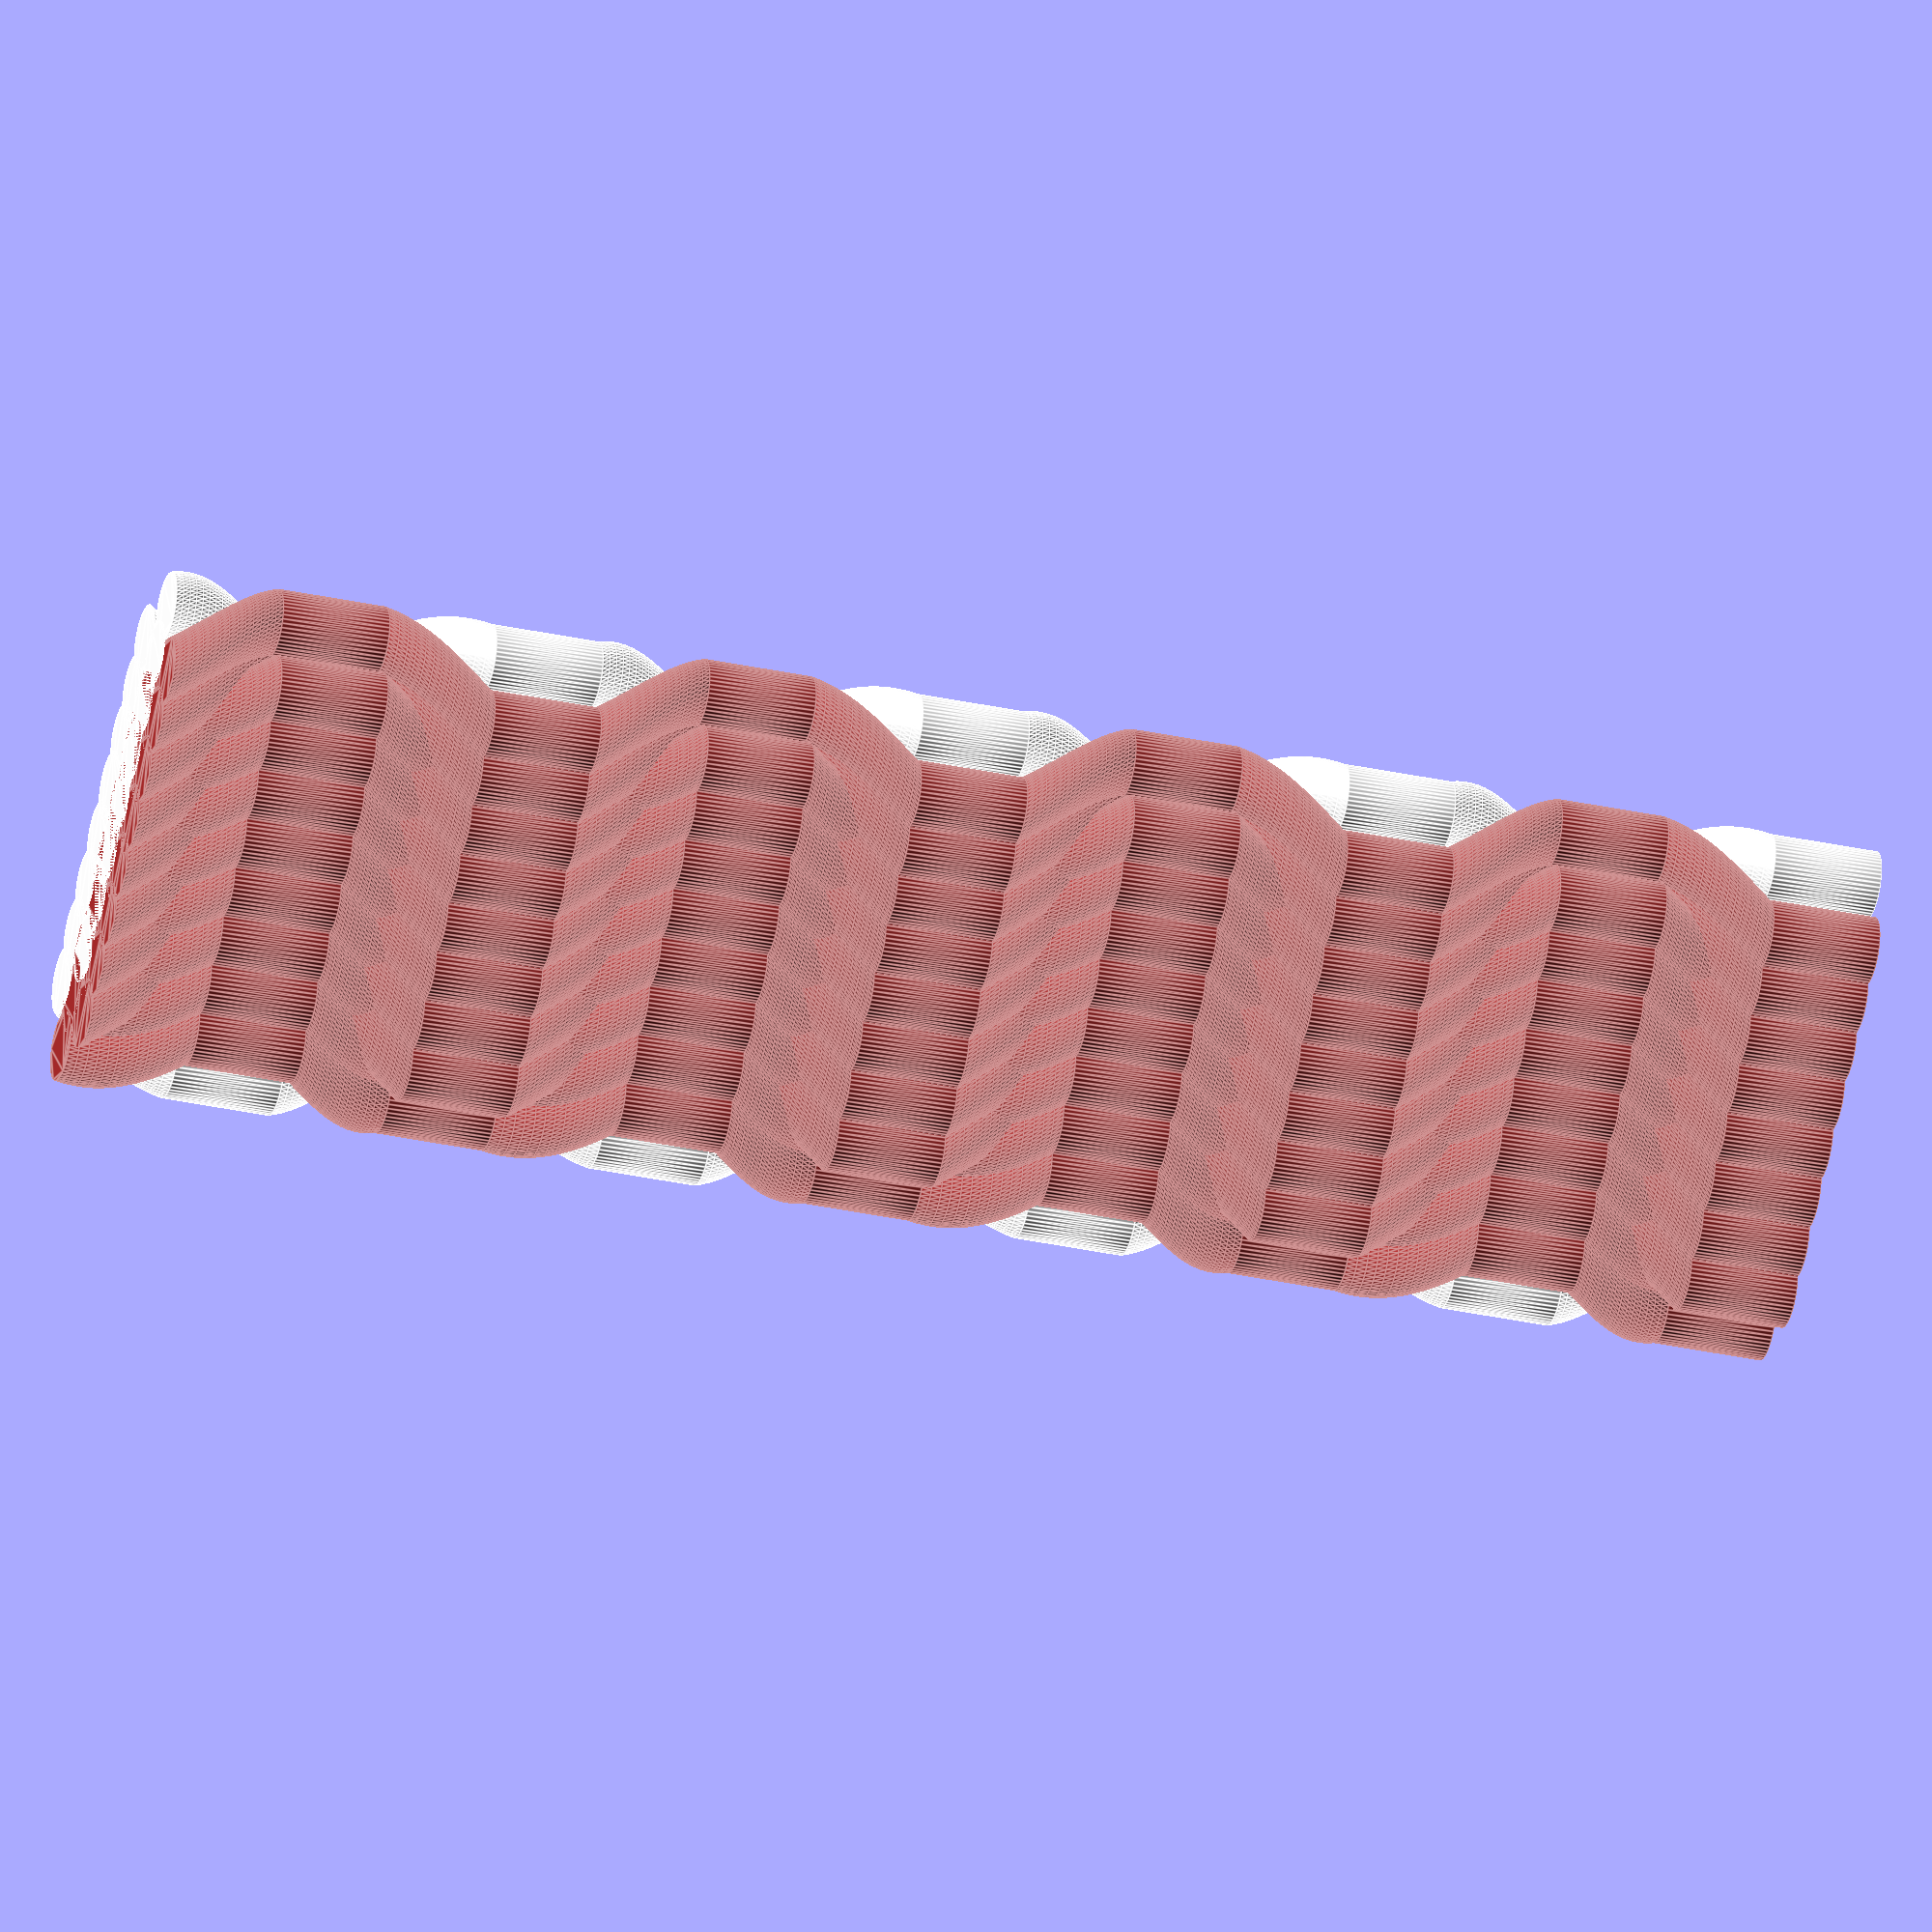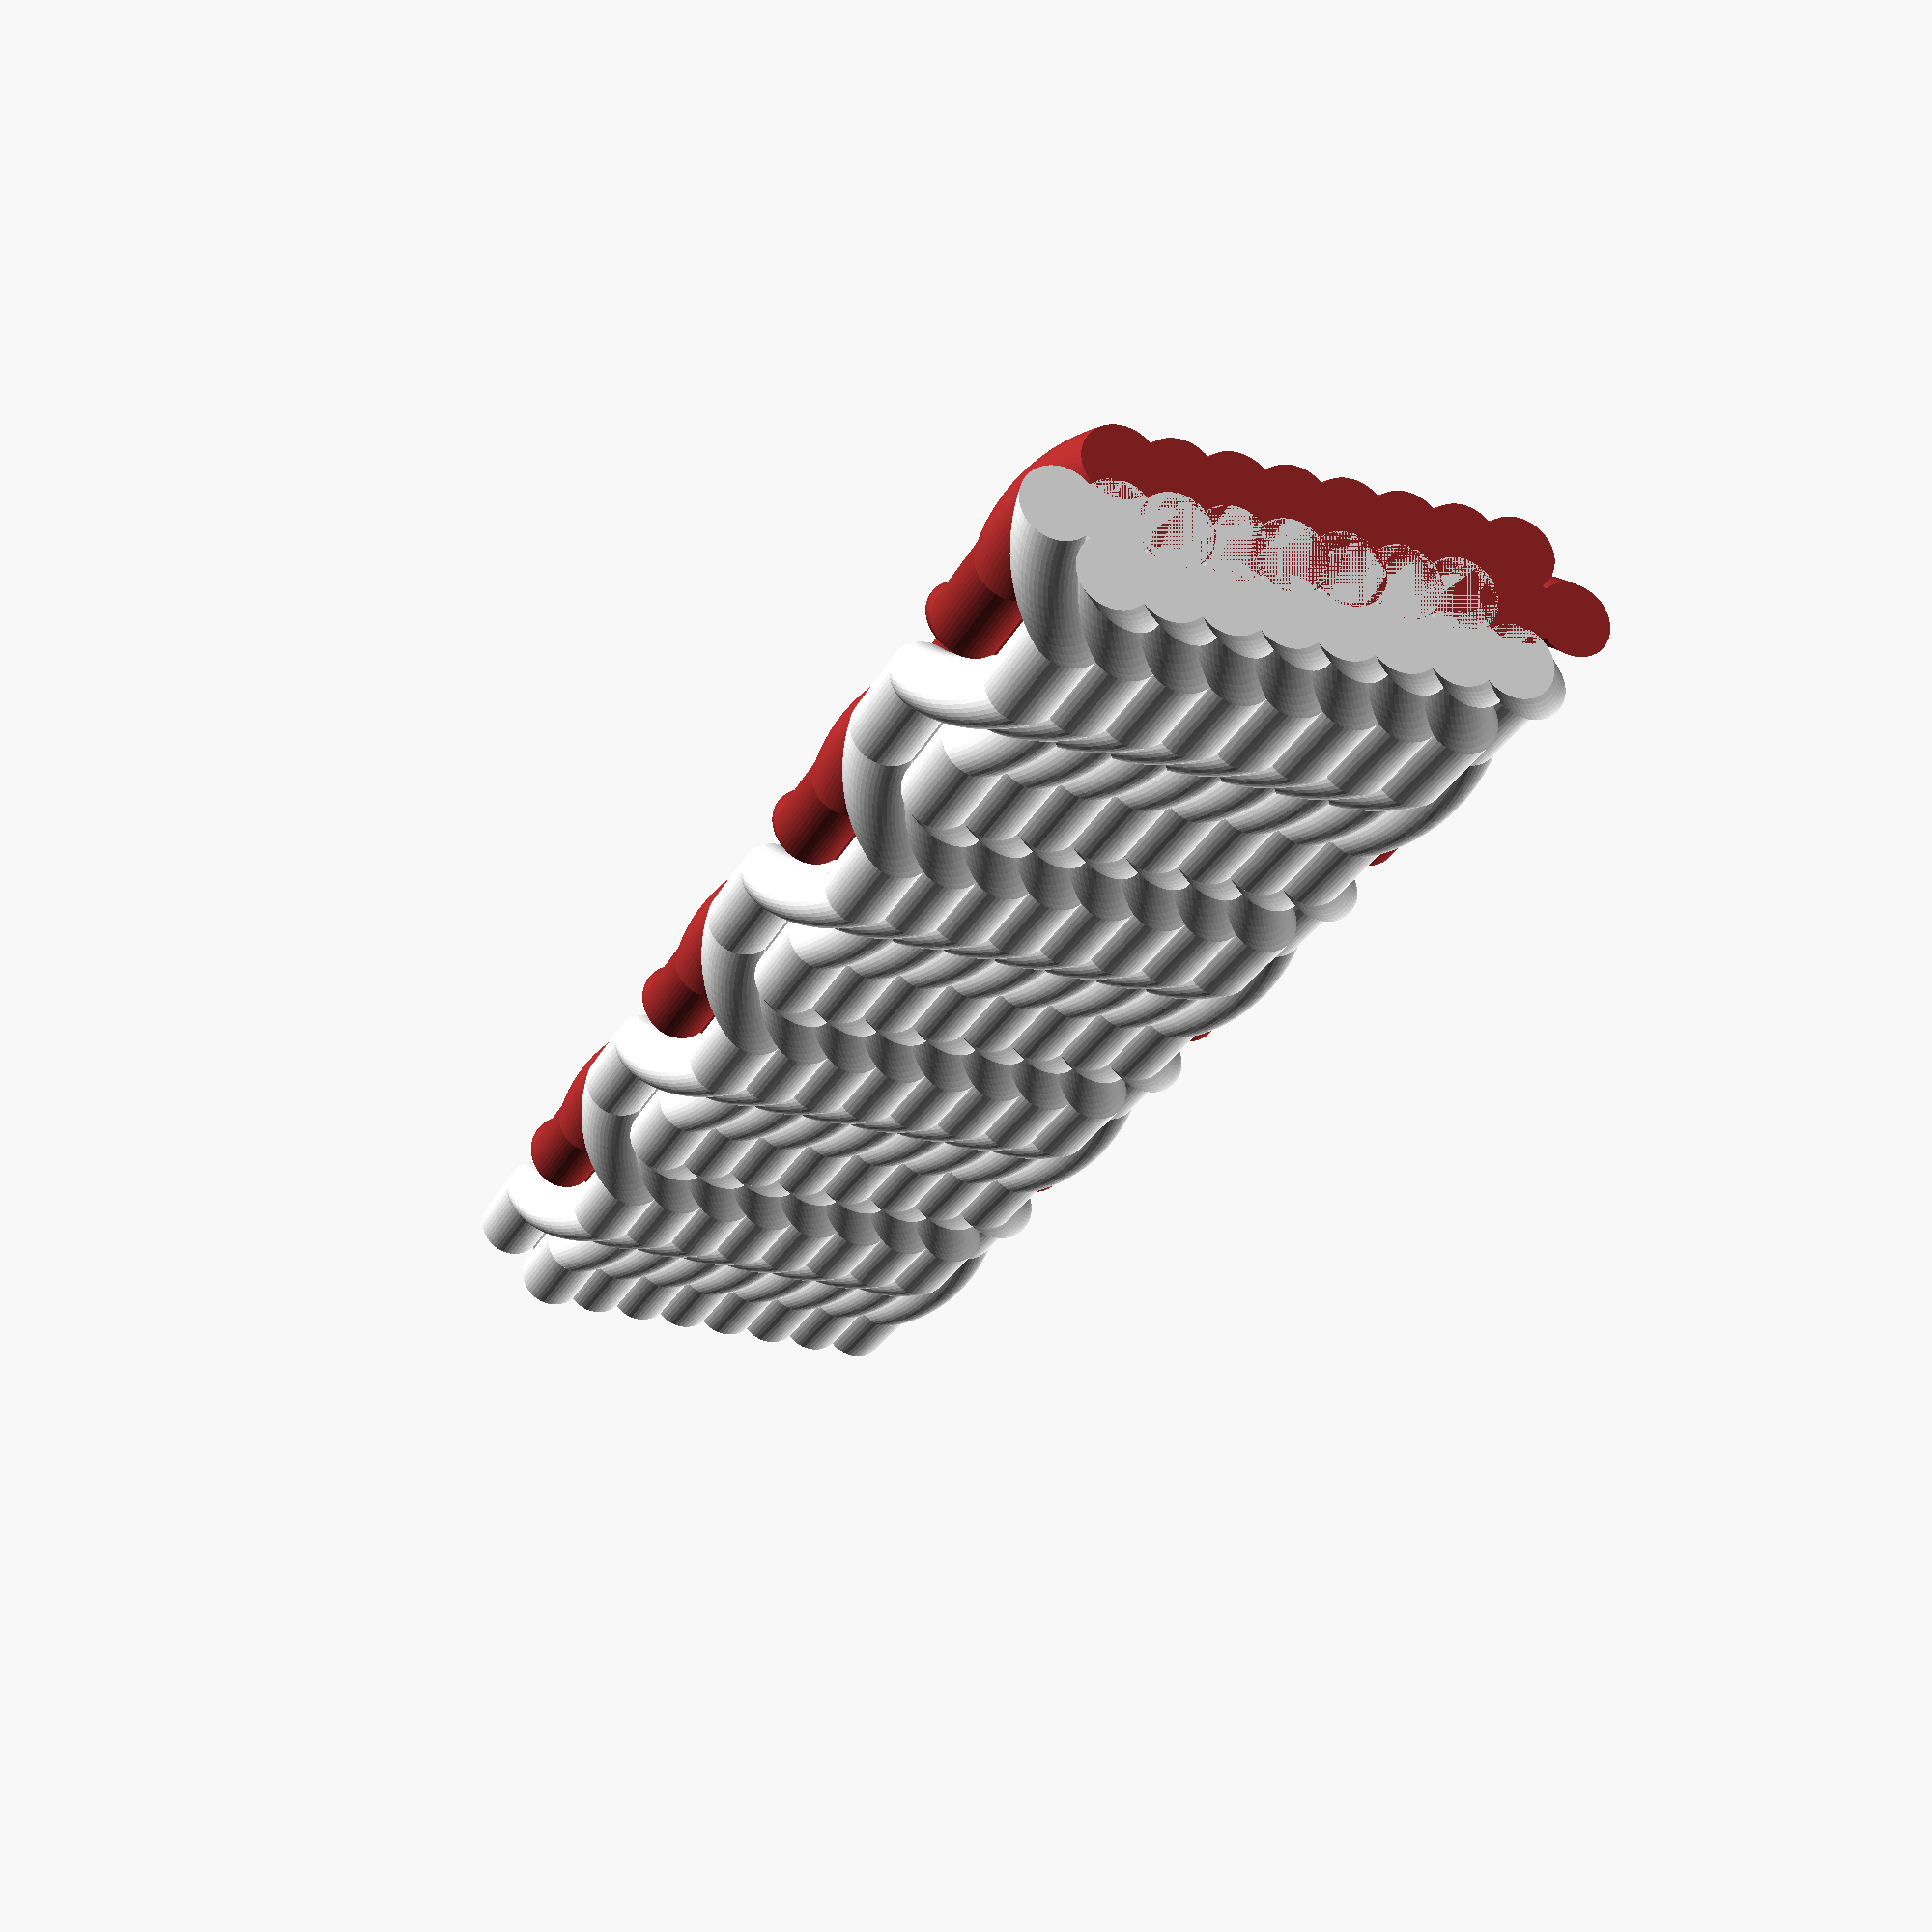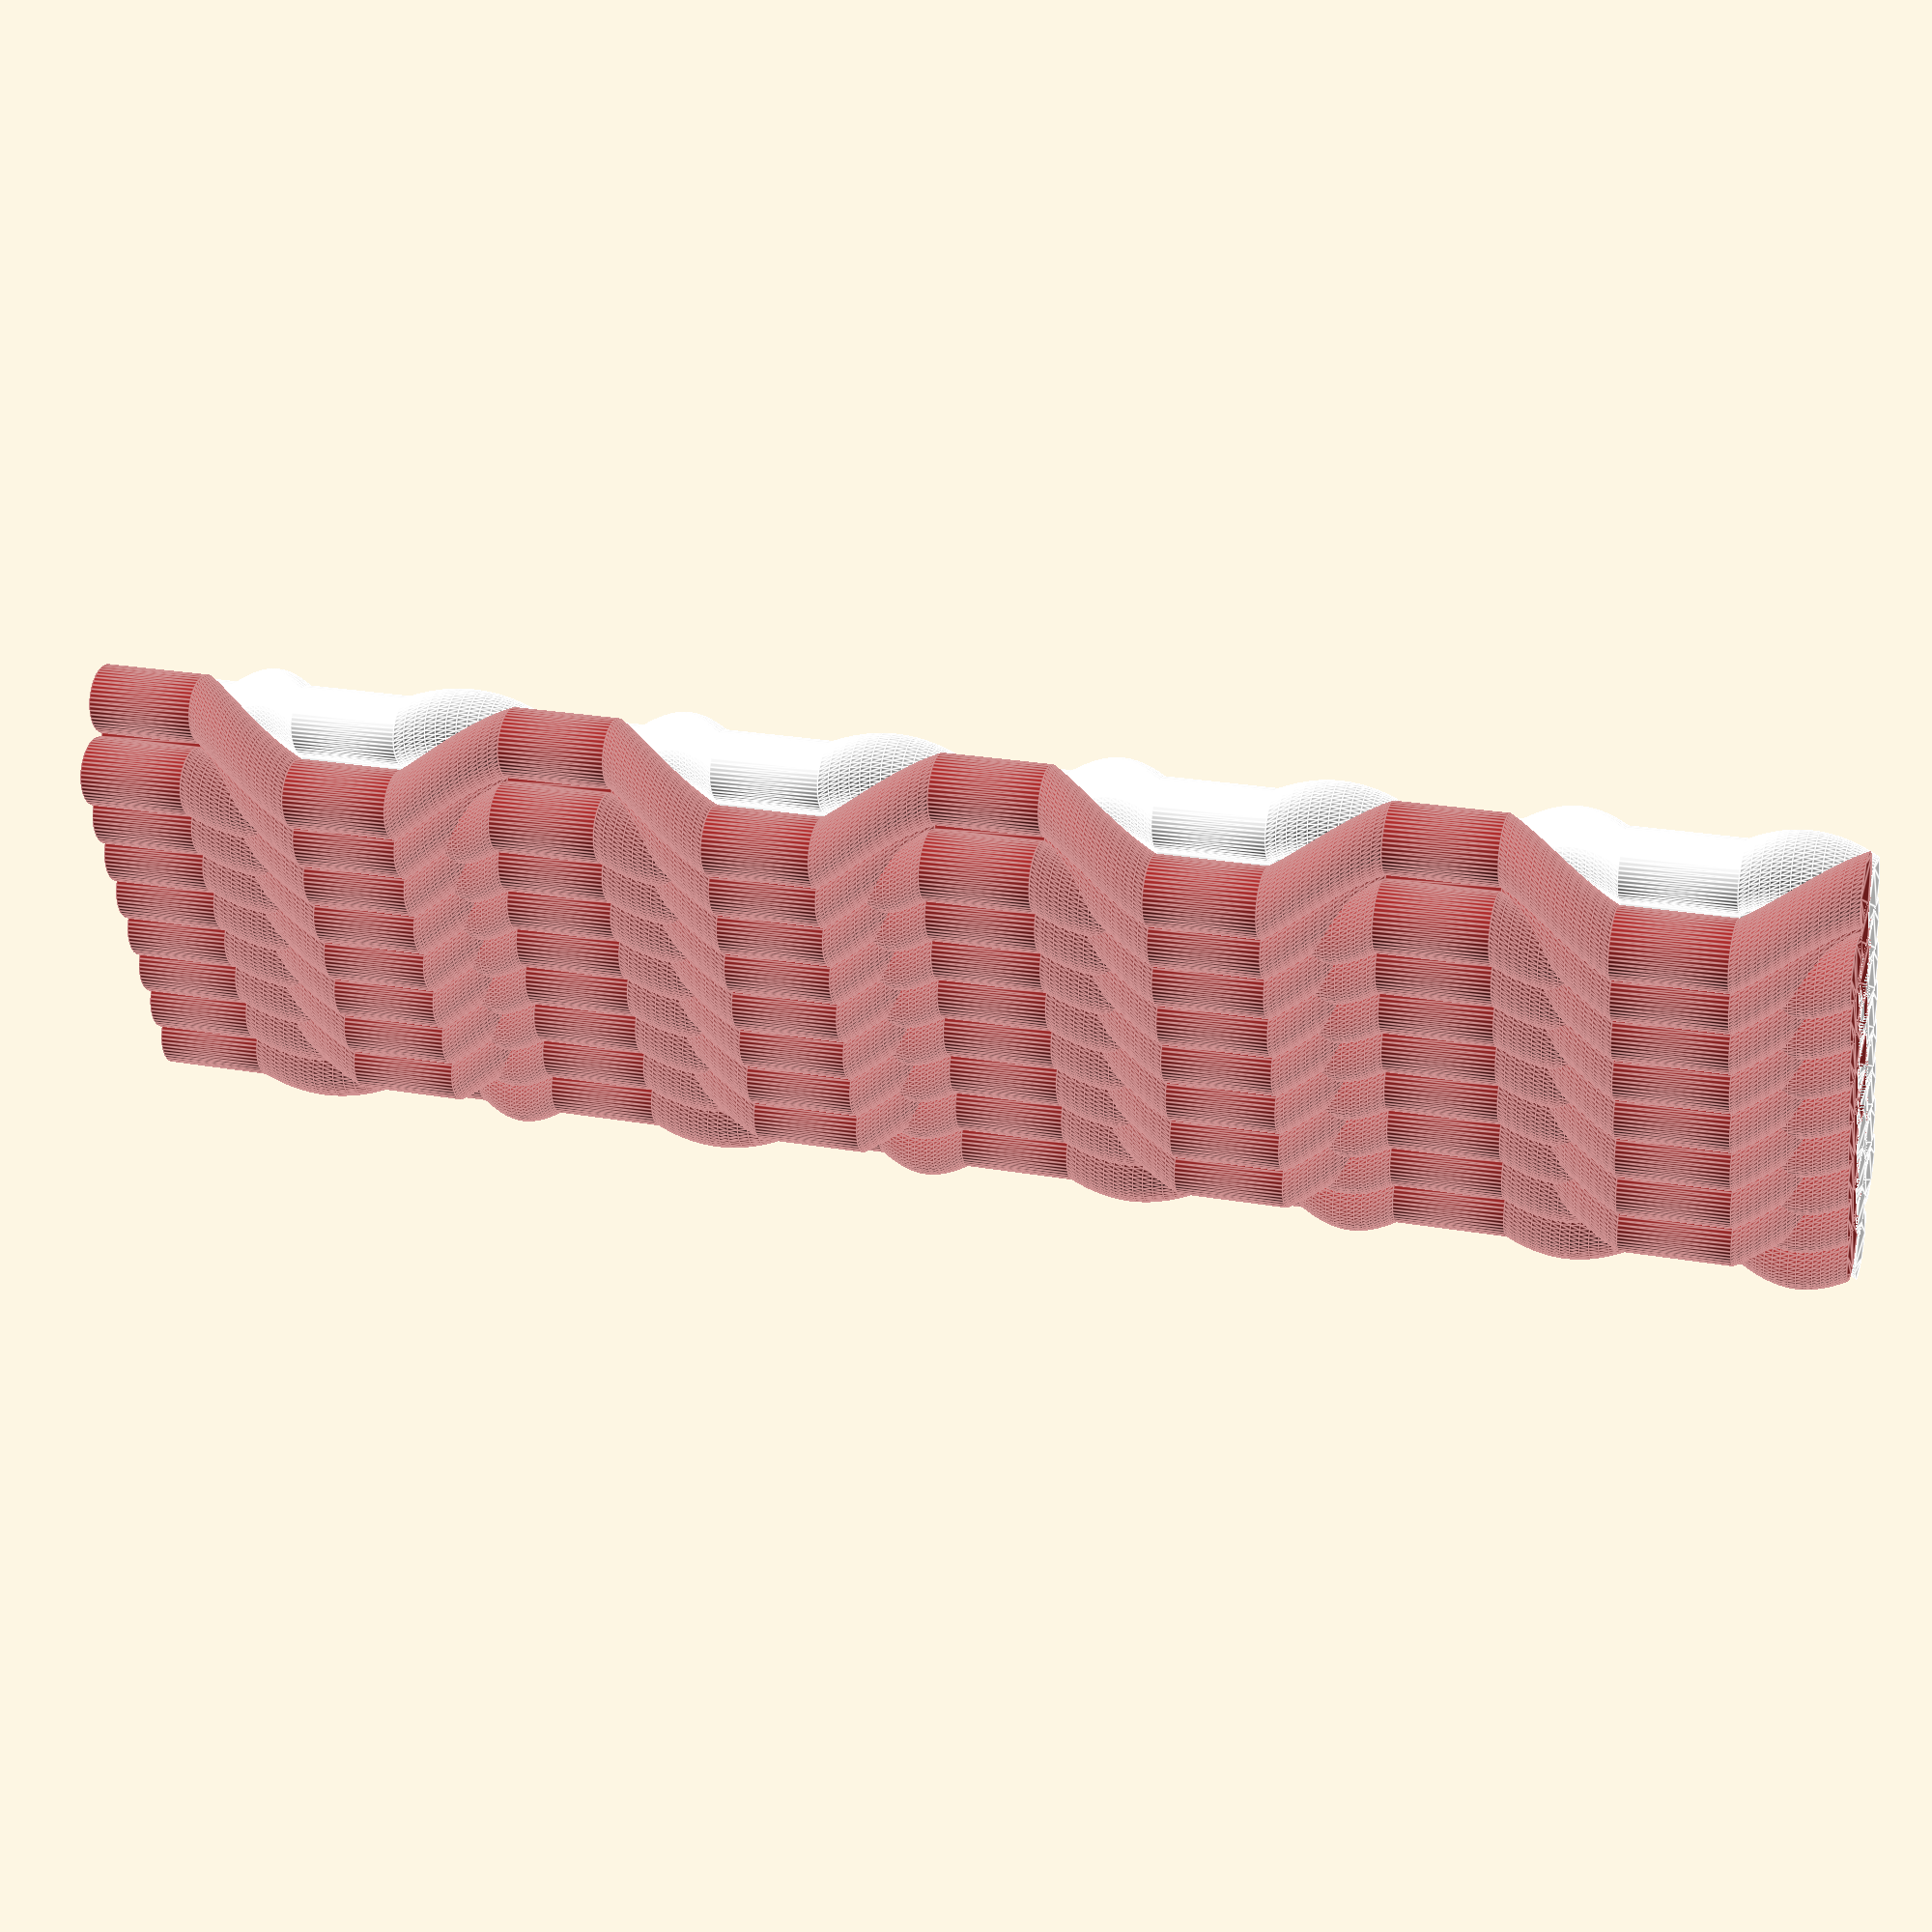
<openscad>
pack=0.7;
stretch=3;
module twist(x,y,t) {
    linear_extrude(height = stretch, center = false, convexity = 10, twist = t, $fn=50)
        translate([x, y, 0])
        circle(r = 0.95);
}

module yarnSegment(t, a,b,c,d) {
        color(a)
    twist(-1,1,t);
    color(b)
    twist(-1,-1,t);
    color(c)
    twist(1,-1,t);
    color(d)    
    twist(1,1,t);
}translate([0,0*pack,0]) {
a = [0.6470588235294119,0.16470588235294117,0.16470588235294117];
b = [1.0,1.0,1.0];
c = [1.0,1.0,1.0];
d = [0.6470588235294119,0.16470588235294117,0.16470588235294117];
rotate ([0,0,45]) {
rotate([0,0,90]) translate([0,0,0*stretch]) yarnSegment(90,a,b,c,d);
rotate([0,0,90]) translate([0,0,-1*stretch]) yarnSegment(0,a,b,c,d);
rotate([0,0,0]) translate([0,0,-2*stretch]) yarnSegment(-90,a,b,c,d);
rotate([0,0,0]) translate([0,0,-3*stretch]) yarnSegment(0,a,b,c,d);
rotate([0,0,90]) translate([0,0,-4*stretch]) yarnSegment(90,a,b,c,d);
rotate([0,0,90]) translate([0,0,-5*stretch]) yarnSegment(0,a,b,c,d);
rotate([0,0,0]) translate([0,0,-6*stretch]) yarnSegment(-90,a,b,c,d);
rotate([0,0,0]) translate([0,0,-7*stretch]) yarnSegment(0,a,b,c,d);
rotate([0,0,90]) translate([0,0,-8*stretch]) yarnSegment(90,a,b,c,d);
rotate([0,0,90]) translate([0,0,-9*stretch]) yarnSegment(0,a,b,c,d);
rotate([0,0,0]) translate([0,0,-10*stretch]) yarnSegment(-90,a,b,c,d);
rotate([0,0,0]) translate([0,0,-11*stretch]) yarnSegment(0,a,b,c,d);
rotate([0,0,90]) translate([0,0,-12*stretch]) yarnSegment(90,a,b,c,d);
rotate([0,0,90]) translate([0,0,-13*stretch]) yarnSegment(0,a,b,c,d);
rotate([0,0,0]) translate([0,0,-14*stretch]) yarnSegment(-90,a,b,c,d);
rotate([0,0,0]) translate([0,0,-15*stretch]) yarnSegment(0,a,b,c,d);

};
};
translate([0,2*pack,0]) {
a = [0.6470588235294119,0.16470588235294117,0.16470588235294117];
b = [1.0,1.0,1.0];
c = [1.0,1.0,1.0];
d = [0.6470588235294119,0.16470588235294117,0.16470588235294117];
rotate ([0,0,45]) {
rotate([0,0,90]) translate([0,0,0*stretch]) yarnSegment(90,a,b,c,d);
rotate([0,0,90]) translate([0,0,-1*stretch]) yarnSegment(0,a,b,c,d);
rotate([0,0,0]) translate([0,0,-2*stretch]) yarnSegment(-90,a,b,c,d);
rotate([0,0,0]) translate([0,0,-3*stretch]) yarnSegment(0,a,b,c,d);
rotate([0,0,90]) translate([0,0,-4*stretch]) yarnSegment(90,a,b,c,d);
rotate([0,0,90]) translate([0,0,-5*stretch]) yarnSegment(0,a,b,c,d);
rotate([0,0,0]) translate([0,0,-6*stretch]) yarnSegment(-90,a,b,c,d);
rotate([0,0,0]) translate([0,0,-7*stretch]) yarnSegment(0,a,b,c,d);
rotate([0,0,90]) translate([0,0,-8*stretch]) yarnSegment(90,a,b,c,d);
rotate([0,0,90]) translate([0,0,-9*stretch]) yarnSegment(0,a,b,c,d);
rotate([0,0,0]) translate([0,0,-10*stretch]) yarnSegment(-90,a,b,c,d);
rotate([0,0,0]) translate([0,0,-11*stretch]) yarnSegment(0,a,b,c,d);
rotate([0,0,90]) translate([0,0,-12*stretch]) yarnSegment(90,a,b,c,d);
rotate([0,0,90]) translate([0,0,-13*stretch]) yarnSegment(0,a,b,c,d);
rotate([0,0,0]) translate([0,0,-14*stretch]) yarnSegment(-90,a,b,c,d);
rotate([0,0,0]) translate([0,0,-15*stretch]) yarnSegment(0,a,b,c,d);

};
};
translate([0,4*pack,0]) {
a = [0.6470588235294119,0.16470588235294117,0.16470588235294117];
b = [1.0,1.0,1.0];
c = [1.0,1.0,1.0];
d = [0.6470588235294119,0.16470588235294117,0.16470588235294117];
rotate ([0,0,45]) {
rotate([0,0,90]) translate([0,0,0*stretch]) yarnSegment(90,a,b,c,d);
rotate([0,0,90]) translate([0,0,-1*stretch]) yarnSegment(0,a,b,c,d);
rotate([0,0,0]) translate([0,0,-2*stretch]) yarnSegment(-90,a,b,c,d);
rotate([0,0,0]) translate([0,0,-3*stretch]) yarnSegment(0,a,b,c,d);
rotate([0,0,90]) translate([0,0,-4*stretch]) yarnSegment(90,a,b,c,d);
rotate([0,0,90]) translate([0,0,-5*stretch]) yarnSegment(0,a,b,c,d);
rotate([0,0,0]) translate([0,0,-6*stretch]) yarnSegment(-90,a,b,c,d);
rotate([0,0,0]) translate([0,0,-7*stretch]) yarnSegment(0,a,b,c,d);
rotate([0,0,90]) translate([0,0,-8*stretch]) yarnSegment(90,a,b,c,d);
rotate([0,0,90]) translate([0,0,-9*stretch]) yarnSegment(0,a,b,c,d);
rotate([0,0,0]) translate([0,0,-10*stretch]) yarnSegment(-90,a,b,c,d);
rotate([0,0,0]) translate([0,0,-11*stretch]) yarnSegment(0,a,b,c,d);
rotate([0,0,90]) translate([0,0,-12*stretch]) yarnSegment(90,a,b,c,d);
rotate([0,0,90]) translate([0,0,-13*stretch]) yarnSegment(0,a,b,c,d);
rotate([0,0,0]) translate([0,0,-14*stretch]) yarnSegment(-90,a,b,c,d);
rotate([0,0,0]) translate([0,0,-15*stretch]) yarnSegment(0,a,b,c,d);

};
};
translate([0,6*pack,0]) {
a = [0.6470588235294119,0.16470588235294117,0.16470588235294117];
b = [1.0,1.0,1.0];
c = [1.0,1.0,1.0];
d = [0.6470588235294119,0.16470588235294117,0.16470588235294117];
rotate ([0,0,45]) {
rotate([0,0,90]) translate([0,0,0*stretch]) yarnSegment(90,a,b,c,d);
rotate([0,0,90]) translate([0,0,-1*stretch]) yarnSegment(0,a,b,c,d);
rotate([0,0,0]) translate([0,0,-2*stretch]) yarnSegment(-90,a,b,c,d);
rotate([0,0,0]) translate([0,0,-3*stretch]) yarnSegment(0,a,b,c,d);
rotate([0,0,90]) translate([0,0,-4*stretch]) yarnSegment(90,a,b,c,d);
rotate([0,0,90]) translate([0,0,-5*stretch]) yarnSegment(0,a,b,c,d);
rotate([0,0,0]) translate([0,0,-6*stretch]) yarnSegment(-90,a,b,c,d);
rotate([0,0,0]) translate([0,0,-7*stretch]) yarnSegment(0,a,b,c,d);
rotate([0,0,90]) translate([0,0,-8*stretch]) yarnSegment(90,a,b,c,d);
rotate([0,0,90]) translate([0,0,-9*stretch]) yarnSegment(0,a,b,c,d);
rotate([0,0,0]) translate([0,0,-10*stretch]) yarnSegment(-90,a,b,c,d);
rotate([0,0,0]) translate([0,0,-11*stretch]) yarnSegment(0,a,b,c,d);
rotate([0,0,90]) translate([0,0,-12*stretch]) yarnSegment(90,a,b,c,d);
rotate([0,0,90]) translate([0,0,-13*stretch]) yarnSegment(0,a,b,c,d);
rotate([0,0,0]) translate([0,0,-14*stretch]) yarnSegment(-90,a,b,c,d);
rotate([0,0,0]) translate([0,0,-15*stretch]) yarnSegment(0,a,b,c,d);

};
};
translate([0,8*pack,0]) {
a = [0.6470588235294119,0.16470588235294117,0.16470588235294117];
b = [1.0,1.0,1.0];
c = [1.0,1.0,1.0];
d = [0.6470588235294119,0.16470588235294117,0.16470588235294117];
rotate ([0,0,45]) {
rotate([0,0,90]) translate([0,0,0*stretch]) yarnSegment(90,a,b,c,d);
rotate([0,0,90]) translate([0,0,-1*stretch]) yarnSegment(0,a,b,c,d);
rotate([0,0,0]) translate([0,0,-2*stretch]) yarnSegment(-90,a,b,c,d);
rotate([0,0,0]) translate([0,0,-3*stretch]) yarnSegment(0,a,b,c,d);
rotate([0,0,90]) translate([0,0,-4*stretch]) yarnSegment(90,a,b,c,d);
rotate([0,0,90]) translate([0,0,-5*stretch]) yarnSegment(0,a,b,c,d);
rotate([0,0,0]) translate([0,0,-6*stretch]) yarnSegment(-90,a,b,c,d);
rotate([0,0,0]) translate([0,0,-7*stretch]) yarnSegment(0,a,b,c,d);
rotate([0,0,90]) translate([0,0,-8*stretch]) yarnSegment(90,a,b,c,d);
rotate([0,0,90]) translate([0,0,-9*stretch]) yarnSegment(0,a,b,c,d);
rotate([0,0,0]) translate([0,0,-10*stretch]) yarnSegment(-90,a,b,c,d);
rotate([0,0,0]) translate([0,0,-11*stretch]) yarnSegment(0,a,b,c,d);
rotate([0,0,90]) translate([0,0,-12*stretch]) yarnSegment(90,a,b,c,d);
rotate([0,0,90]) translate([0,0,-13*stretch]) yarnSegment(0,a,b,c,d);
rotate([0,0,0]) translate([0,0,-14*stretch]) yarnSegment(-90,a,b,c,d);
rotate([0,0,0]) translate([0,0,-15*stretch]) yarnSegment(0,a,b,c,d);

};
};
translate([0,10*pack,0]) {
a = [0.6470588235294119,0.16470588235294117,0.16470588235294117];
b = [1.0,1.0,1.0];
c = [1.0,1.0,1.0];
d = [0.6470588235294119,0.16470588235294117,0.16470588235294117];
rotate ([0,0,45]) {
rotate([0,0,90]) translate([0,0,0*stretch]) yarnSegment(90,a,b,c,d);
rotate([0,0,90]) translate([0,0,-1*stretch]) yarnSegment(0,a,b,c,d);
rotate([0,0,0]) translate([0,0,-2*stretch]) yarnSegment(-90,a,b,c,d);
rotate([0,0,0]) translate([0,0,-3*stretch]) yarnSegment(0,a,b,c,d);
rotate([0,0,90]) translate([0,0,-4*stretch]) yarnSegment(90,a,b,c,d);
rotate([0,0,90]) translate([0,0,-5*stretch]) yarnSegment(0,a,b,c,d);
rotate([0,0,0]) translate([0,0,-6*stretch]) yarnSegment(-90,a,b,c,d);
rotate([0,0,0]) translate([0,0,-7*stretch]) yarnSegment(0,a,b,c,d);
rotate([0,0,90]) translate([0,0,-8*stretch]) yarnSegment(90,a,b,c,d);
rotate([0,0,90]) translate([0,0,-9*stretch]) yarnSegment(0,a,b,c,d);
rotate([0,0,0]) translate([0,0,-10*stretch]) yarnSegment(-90,a,b,c,d);
rotate([0,0,0]) translate([0,0,-11*stretch]) yarnSegment(0,a,b,c,d);
rotate([0,0,90]) translate([0,0,-12*stretch]) yarnSegment(90,a,b,c,d);
rotate([0,0,90]) translate([0,0,-13*stretch]) yarnSegment(0,a,b,c,d);
rotate([0,0,0]) translate([0,0,-14*stretch]) yarnSegment(-90,a,b,c,d);
rotate([0,0,0]) translate([0,0,-15*stretch]) yarnSegment(0,a,b,c,d);

};
};
translate([0,12*pack,0]) {
a = [0.6470588235294119,0.16470588235294117,0.16470588235294117];
b = [1.0,1.0,1.0];
c = [1.0,1.0,1.0];
d = [0.6470588235294119,0.16470588235294117,0.16470588235294117];
rotate ([0,0,45]) {
rotate([0,0,90]) translate([0,0,0*stretch]) yarnSegment(90,a,b,c,d);
rotate([0,0,90]) translate([0,0,-1*stretch]) yarnSegment(0,a,b,c,d);
rotate([0,0,0]) translate([0,0,-2*stretch]) yarnSegment(-90,a,b,c,d);
rotate([0,0,0]) translate([0,0,-3*stretch]) yarnSegment(0,a,b,c,d);
rotate([0,0,90]) translate([0,0,-4*stretch]) yarnSegment(90,a,b,c,d);
rotate([0,0,90]) translate([0,0,-5*stretch]) yarnSegment(0,a,b,c,d);
rotate([0,0,0]) translate([0,0,-6*stretch]) yarnSegment(-90,a,b,c,d);
rotate([0,0,0]) translate([0,0,-7*stretch]) yarnSegment(0,a,b,c,d);
rotate([0,0,90]) translate([0,0,-8*stretch]) yarnSegment(90,a,b,c,d);
rotate([0,0,90]) translate([0,0,-9*stretch]) yarnSegment(0,a,b,c,d);
rotate([0,0,0]) translate([0,0,-10*stretch]) yarnSegment(-90,a,b,c,d);
rotate([0,0,0]) translate([0,0,-11*stretch]) yarnSegment(0,a,b,c,d);
rotate([0,0,90]) translate([0,0,-12*stretch]) yarnSegment(90,a,b,c,d);
rotate([0,0,90]) translate([0,0,-13*stretch]) yarnSegment(0,a,b,c,d);
rotate([0,0,0]) translate([0,0,-14*stretch]) yarnSegment(-90,a,b,c,d);
rotate([0,0,0]) translate([0,0,-15*stretch]) yarnSegment(0,a,b,c,d);

};
};
translate([0,14*pack,0]) {
a = [0.6470588235294119,0.16470588235294117,0.16470588235294117];
b = [1.0,1.0,1.0];
c = [1.0,1.0,1.0];
d = [0.6470588235294119,0.16470588235294117,0.16470588235294117];
rotate ([0,0,45]) {
rotate([0,0,90]) translate([0,0,0*stretch]) yarnSegment(90,a,b,c,d);
rotate([0,0,90]) translate([0,0,-1*stretch]) yarnSegment(0,a,b,c,d);
rotate([0,0,0]) translate([0,0,-2*stretch]) yarnSegment(-90,a,b,c,d);
rotate([0,0,0]) translate([0,0,-3*stretch]) yarnSegment(0,a,b,c,d);
rotate([0,0,90]) translate([0,0,-4*stretch]) yarnSegment(90,a,b,c,d);
rotate([0,0,90]) translate([0,0,-5*stretch]) yarnSegment(0,a,b,c,d);
rotate([0,0,0]) translate([0,0,-6*stretch]) yarnSegment(-90,a,b,c,d);
rotate([0,0,0]) translate([0,0,-7*stretch]) yarnSegment(0,a,b,c,d);
rotate([0,0,90]) translate([0,0,-8*stretch]) yarnSegment(90,a,b,c,d);
rotate([0,0,90]) translate([0,0,-9*stretch]) yarnSegment(0,a,b,c,d);
rotate([0,0,0]) translate([0,0,-10*stretch]) yarnSegment(-90,a,b,c,d);
rotate([0,0,0]) translate([0,0,-11*stretch]) yarnSegment(0,a,b,c,d);
rotate([0,0,90]) translate([0,0,-12*stretch]) yarnSegment(90,a,b,c,d);
rotate([0,0,90]) translate([0,0,-13*stretch]) yarnSegment(0,a,b,c,d);
rotate([0,0,0]) translate([0,0,-14*stretch]) yarnSegment(-90,a,b,c,d);
rotate([0,0,0]) translate([0,0,-15*stretch]) yarnSegment(0,a,b,c,d);

};
};

</openscad>
<views>
elev=211.8 azim=49.3 roll=107.3 proj=o view=edges
elev=23.8 azim=93.2 roll=340.5 proj=p view=solid
elev=158.1 azim=158.2 roll=252.3 proj=p view=edges
</views>
